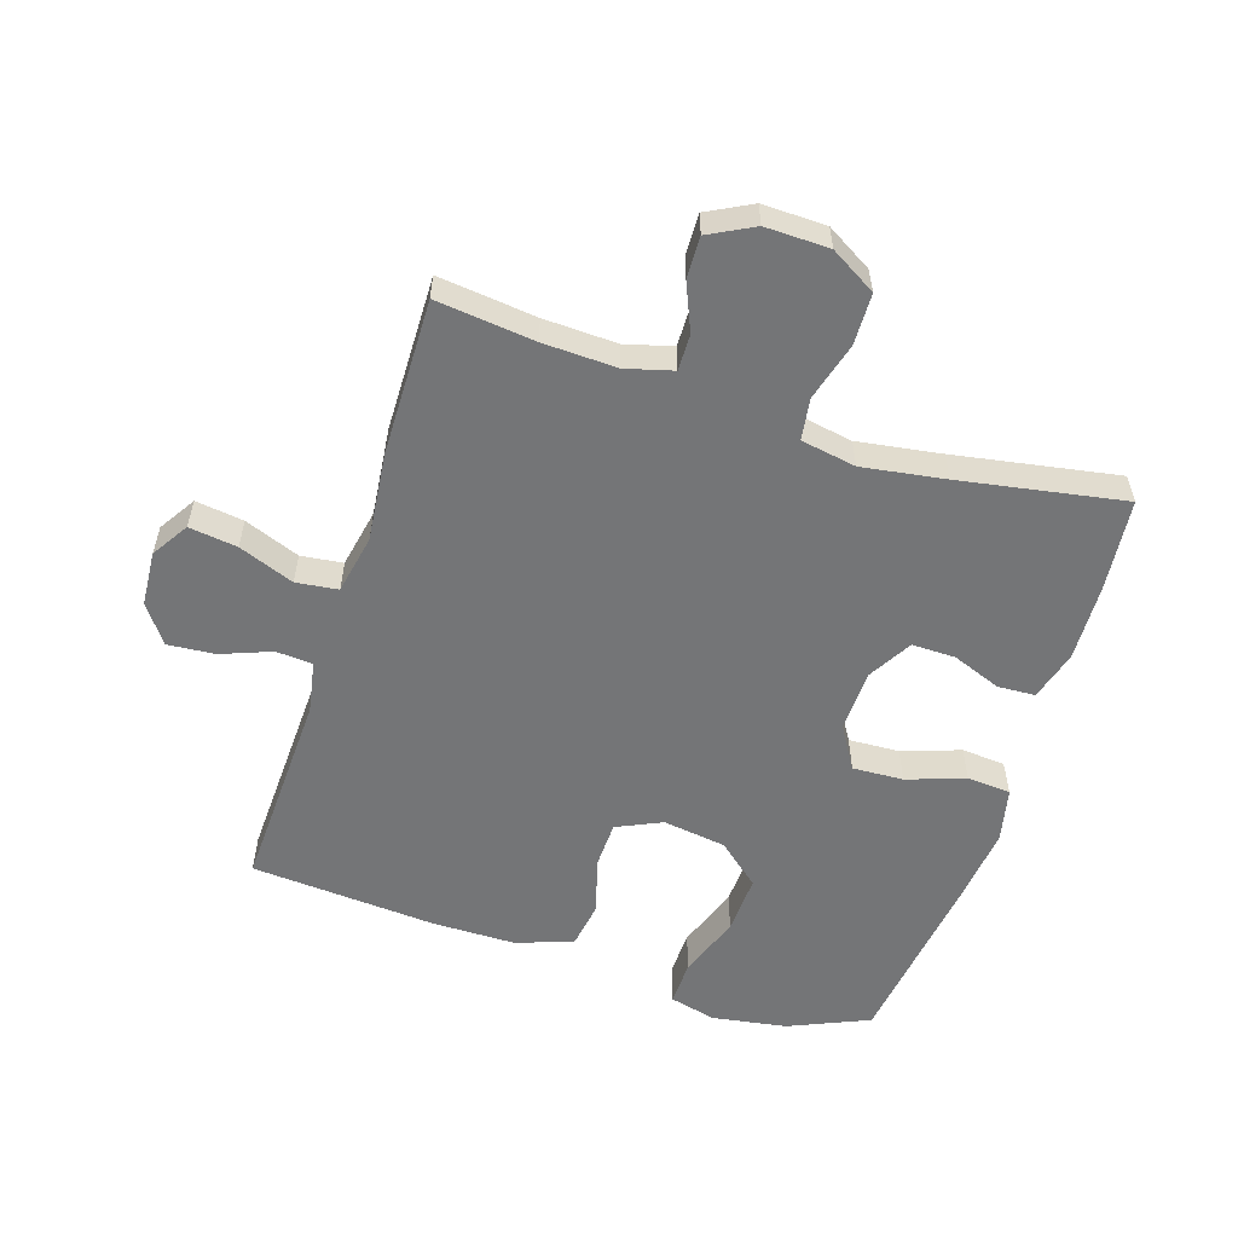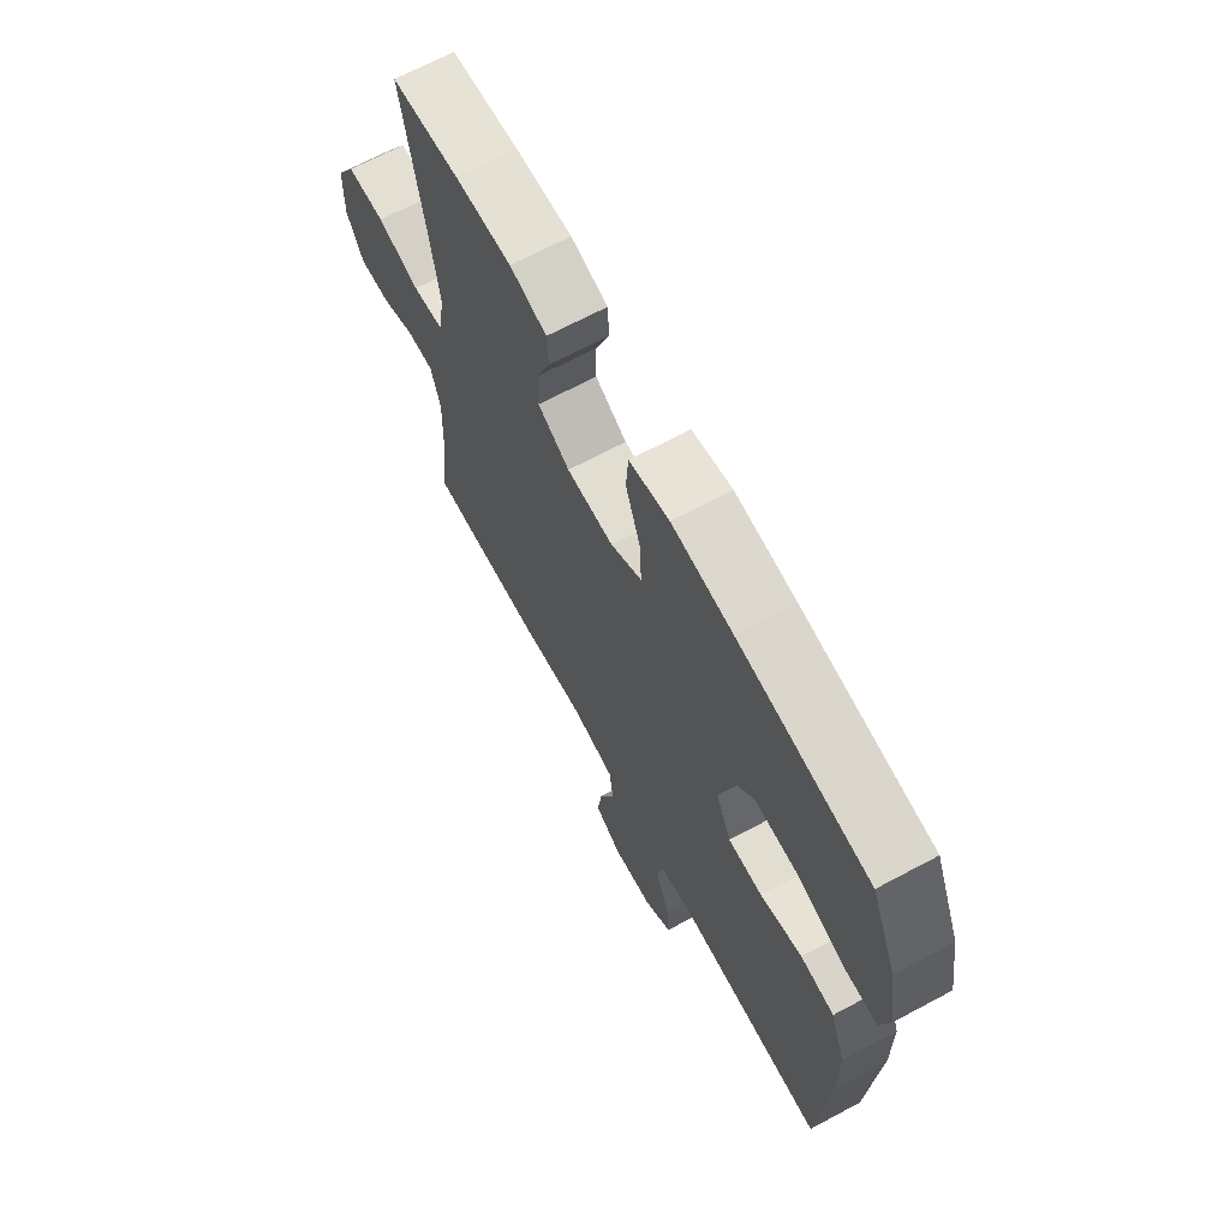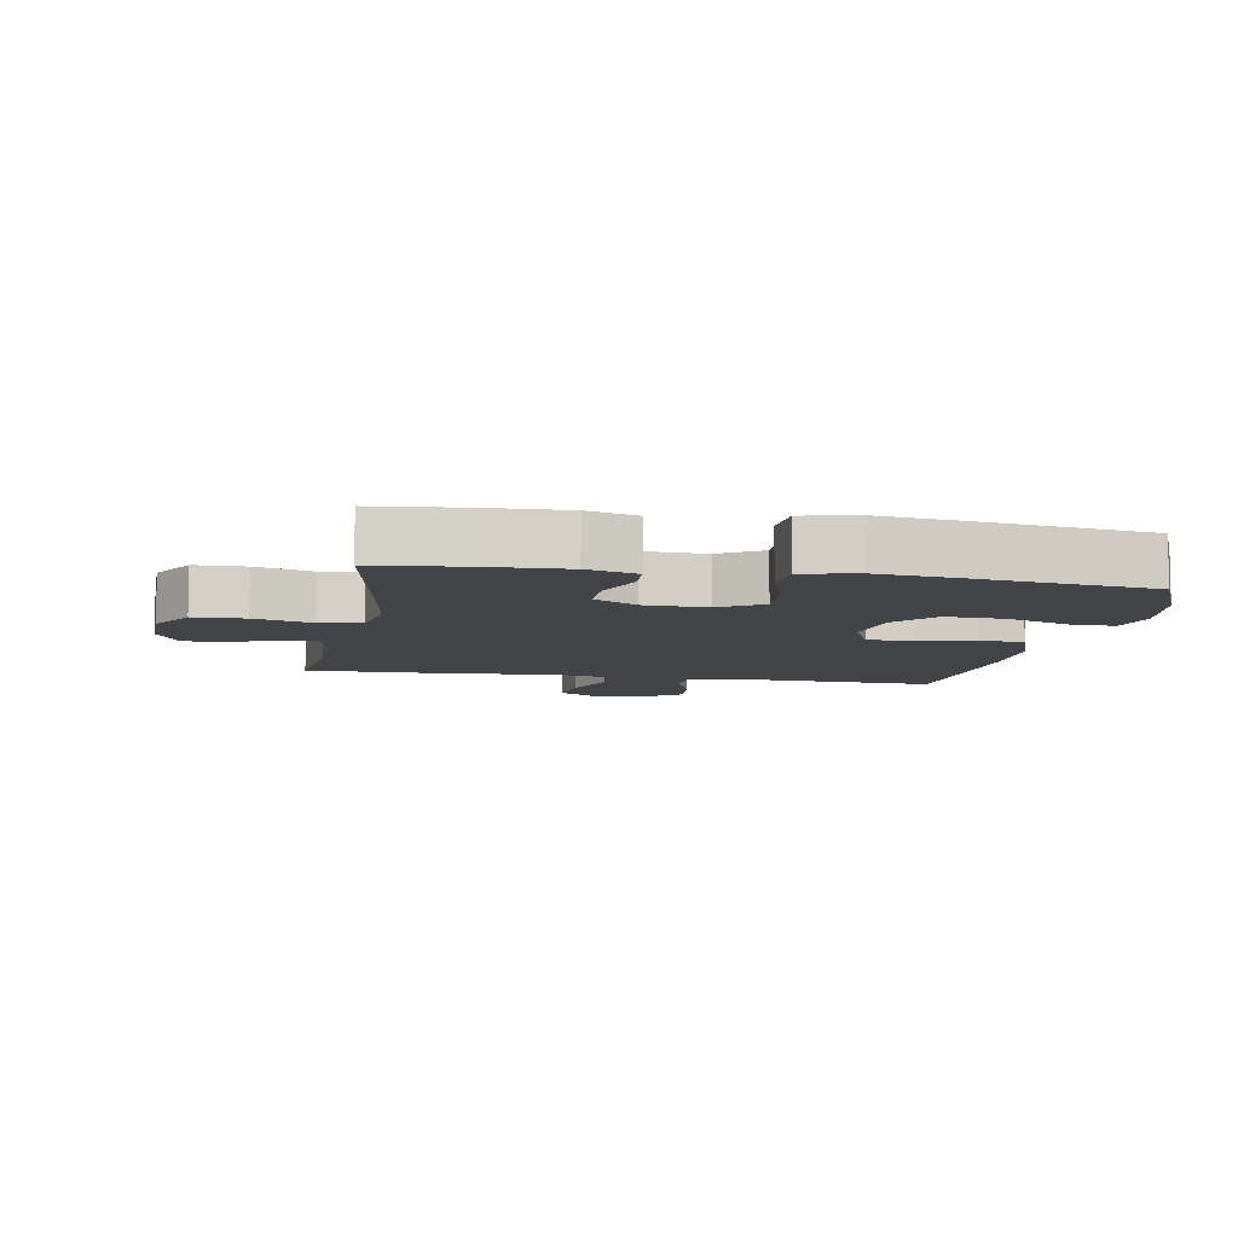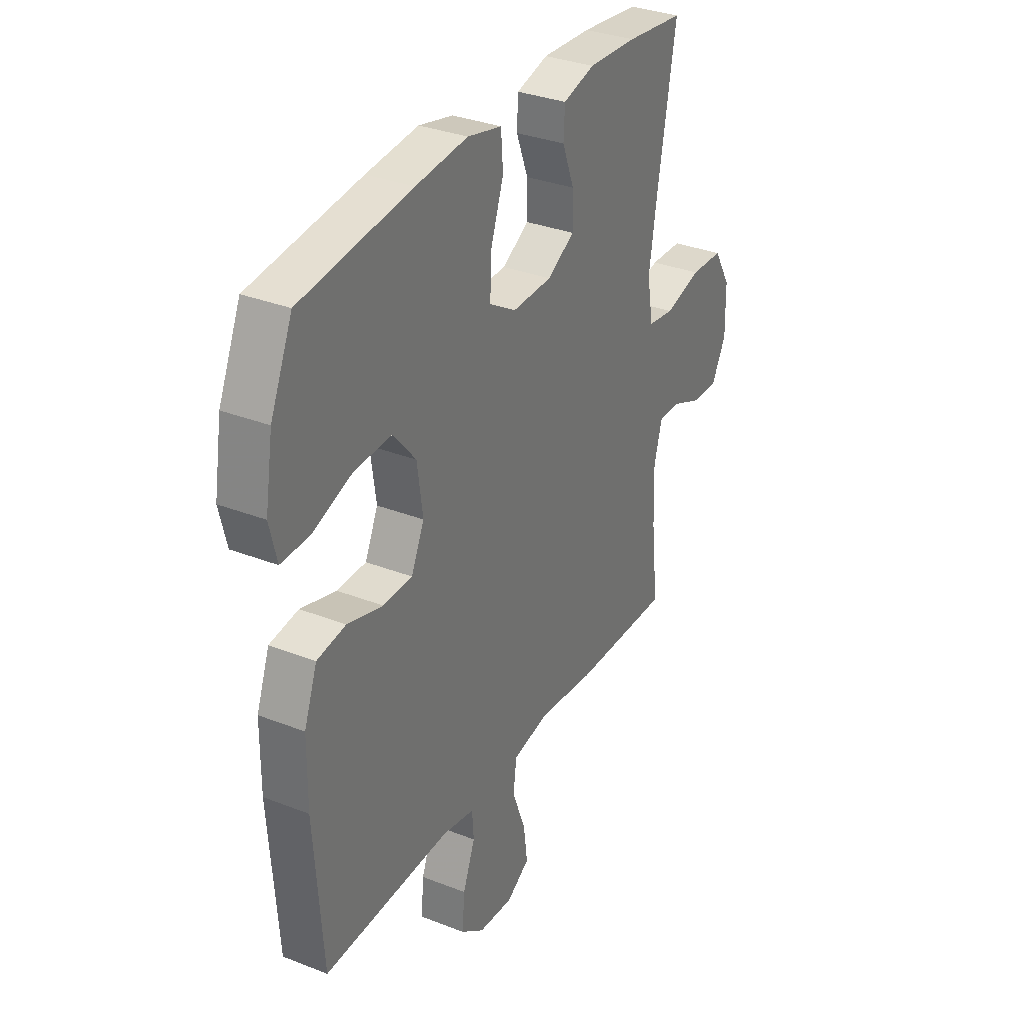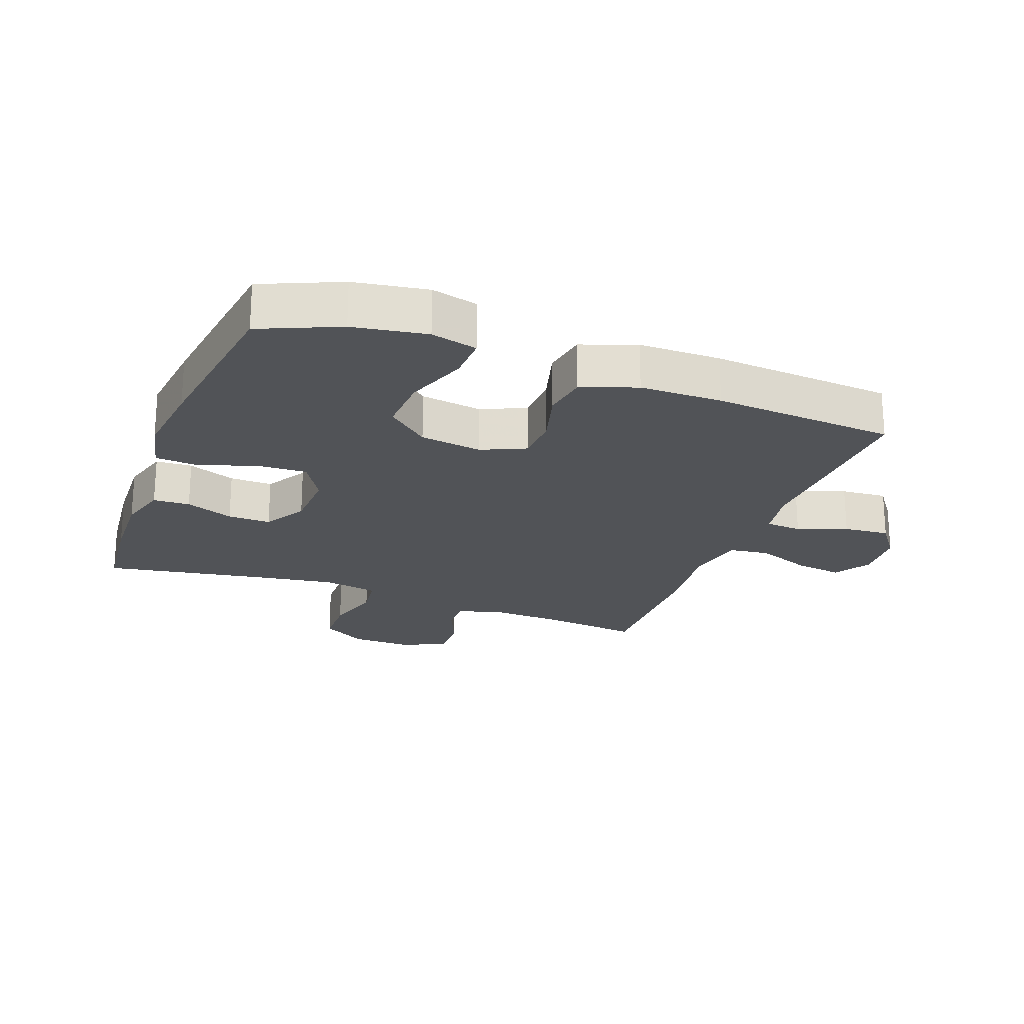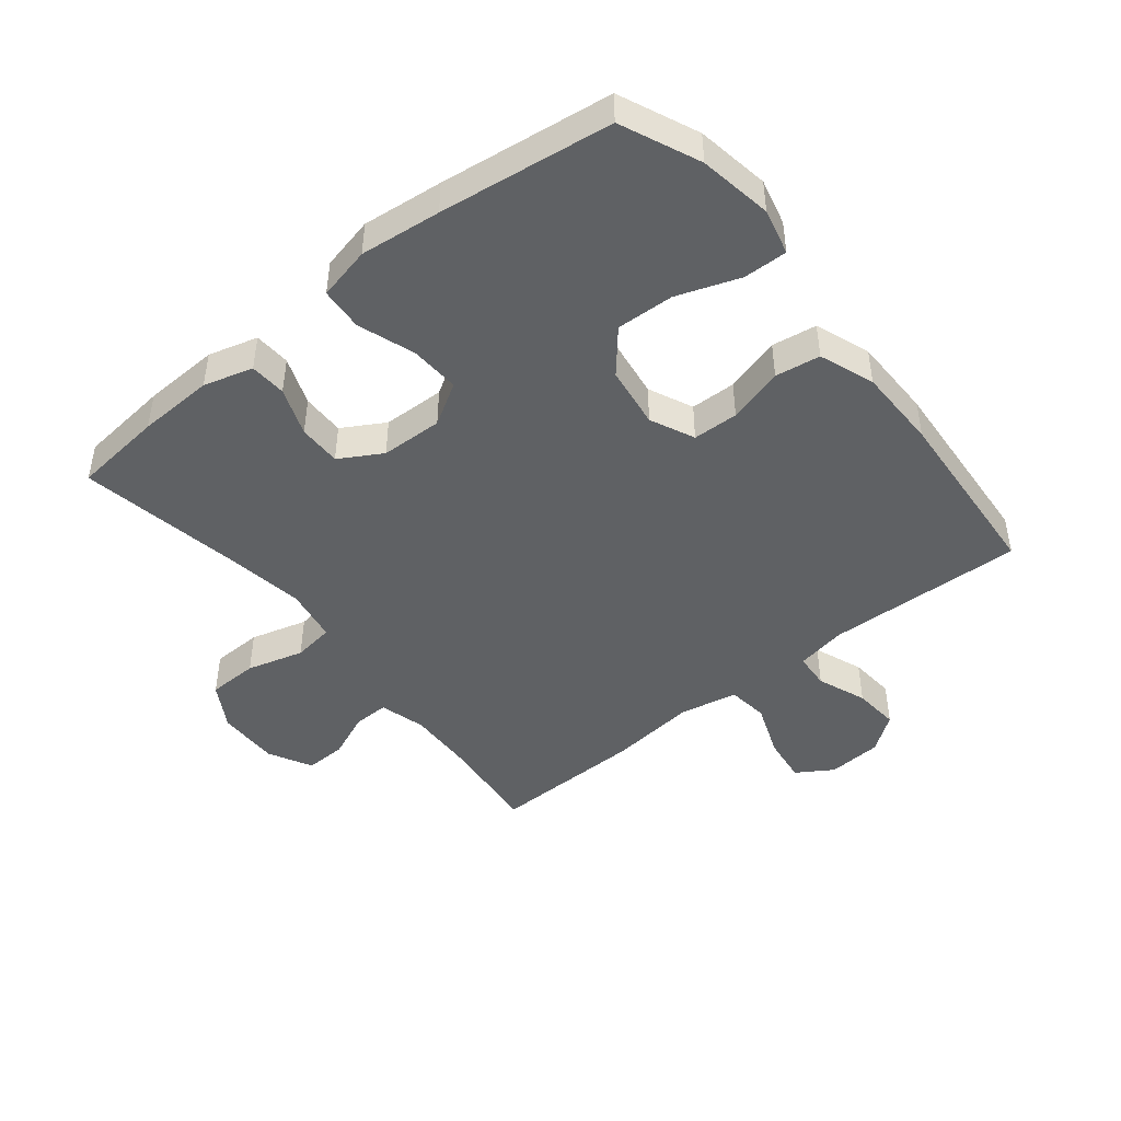
<metadata>
{"format":"obj","ext":"obj","renderer":"f3d","projection":"perspective","resolution":1024,"background":"white","views":[{"elev":-56.4,"azim":-107.9,"up":"+Y"},{"elev":67.6,"azim":61.8,"up":"+Z"},{"elev":-8.3,"azim":-10.3,"up":"+Y"},{"elev":32.6,"azim":118.6,"up":"+Z"},{"elev":-22.2,"azim":69.3,"up":"+Y"},{"elev":-45.7,"azim":38.8,"up":"+Y"}]}
</metadata>
<code>
v 0.5 0.07 -0.5
v 0.187 0.07 -0.489
v 0.107 0.07 -0.504
v 0.103 0.07 -0.561
v 0.133 0.07 -0.639
v 0.139 0.07 -0.712
v 0.081 0.07 -0.755
v -0.005 0.07 -0.761
v -0.062 0.07 -0.725
v -0.052 0.07 -0.65
v -0.019 0.07 -0.564
v -0.027 0.07 -0.499
v -0.119 0.07 -0.481
v -0.257 0.07 -0.496
v -0.5 0.07 -0.5
v -0.483 0.07 -0.347
v -0.479 0.07 -0.233
v -0.499 0.07 -0.16
v -0.555 0.07 -0.161
v -0.628 0.07 -0.192
v -0.693 0.07 -0.194
v -0.729 0.07 -0.125
v -0.727 0.07 -0.026
v -0.685 0.07 0.045
v -0.605 0.07 0.047
v -0.515 0.07 0.022
v -0.45 0.07 0.031
v -0.435 0.07 0.117
v -0.455 0.07 0.246
v -0.5 0.07 0.5
v -0.357 0.07 0.515
v -0.237 0.07 0.52
v -0.159 0.07 0.498
v -0.156 0.07 0.44
v -0.185 0.07 0.364
v -0.186 0.07 0.296
v -0.119 0.07 0.257
v -0.021 0.07 0.254
v 0.045 0.07 0.294
v 0.041 0.07 0.373
v 0.01 0.07 0.463
v 0.015 0.07 0.531
v 0.099 0.07 0.55
v 0.227 0.07 0.536
v 0.5 0.07 0.5
v 0.554 0.07 0.376
v 0.573 0.07 0.26
v 0.555 0.07 0.187
v 0.485 0.07 0.189
v 0.387 0.07 0.224
v 0.295 0.07 0.228
v 0.239 0.07 0.162
v 0.225 0.07 0.064
v 0.257 0.07 -0.006
v 0.329 0.07 -0.008
v 0.417 0.07 0.017
v 0.488 0.07 0.006
v 0.52 0.07 -0.081
v 0.521 0.07 -0.211
v 0.5 0 -0.5
v 0.187 0 -0.489
v 0.107 0 -0.504
v 0.103 0 -0.561
v 0.133 0 -0.639
v 0.139 0 -0.712
v 0.081 0 -0.755
v -0.005 0 -0.761
v -0.062 0 -0.725
v -0.052 0 -0.65
v -0.019 0 -0.564
v -0.027 0 -0.499
v -0.119 0 -0.481
v -0.257 0 -0.496
v -0.5 0 -0.5
v -0.483 0 -0.347
v -0.479 0 -0.233
v -0.499 0 -0.16
v -0.555 0 -0.161
v -0.628 0 -0.192
v -0.693 0 -0.194
v -0.729 0 -0.125
v -0.727 0 -0.026
v -0.685 0 0.045
v -0.605 0 0.047
v -0.515 0 0.022
v -0.45 0 0.031
v -0.435 0 0.117
v -0.455 0 0.246
v -0.5 0 0.5
v -0.357 0 0.515
v -0.237 0 0.52
v -0.159 0 0.498
v -0.156 0 0.44
v -0.185 0 0.364
v -0.186 0 0.296
v -0.119 0 0.257
v -0.021 0 0.254
v 0.045 0 0.294
v 0.041 0 0.373
v 0.01 0 0.463
v 0.015 0 0.531
v 0.099 0 0.55
v 0.227 0 0.536
v 0.5 0 0.5
v 0.554 0 0.376
v 0.573 0 0.26
v 0.555 0 0.187
v 0.485 0 0.189
v 0.387 0 0.224
v 0.295 0 0.228
v 0.239 0 0.162
v 0.225 0 0.064
v 0.257 0 -0.006
v 0.329 0 -0.008
v 0.417 0 0.017
v 0.488 0 0.006
v 0.52 0 -0.081
v 0.521 0 -0.211
f 59 1 2
f 58 59 2
f 57 58 2
f 56 57 2
f 55 56 2
f 54 55 2 3
f 53 54 3
f 52 53 3
f 48 49 50
f 47 48 50
f 46 47 50
f 45 46 50
f 44 45 50
f 43 44 50
f 42 43 50
f 41 42 50
f 40 41 50
f 39 40 50 51
f 38 39 51 52
f 33 34 35
f 32 33 35
f 31 32 35
f 30 31 35
f 29 30 35
f 28 29 35 36
f 27 28 36 37
f 24 25 26
f 23 24 26
f 22 23 26
f 21 22 26
f 20 21 26
f 19 20 26
f 18 19 26 27
f 38 52 3
f 37 38 3
f 27 37 3
f 18 27 3
f 17 18 3
f 9 10 11
f 8 9 11
f 7 8 11
f 6 7 11
f 5 6 11
f 4 5 11
f 4 11 12
f 3 4 12
f 3 12 13
f 17 3 13
f 16 17 13
f 13 14 15 16
f 61 60 118
f 61 118 117
f 61 117 116
f 61 116 115
f 61 115 114
f 62 61 114 113
f 62 113 112
f 62 112 111
f 109 108 107
f 109 107 106
f 109 106 105
f 109 105 104
f 109 104 103
f 109 103 102
f 109 102 101
f 109 101 100
f 109 100 99
f 110 109 99 98
f 111 110 98 97
f 94 93 92
f 94 92 91
f 94 91 90
f 94 90 89
f 94 89 88
f 95 94 88 87
f 96 95 87 86
f 85 84 83
f 85 83 82
f 85 82 81
f 85 81 80
f 85 80 79
f 85 79 78
f 86 85 78 77
f 62 111 97
f 62 97 96
f 62 96 86
f 62 86 77
f 62 77 76
f 70 69 68
f 70 68 67
f 70 67 66
f 70 66 65
f 70 65 64
f 70 64 63
f 71 70 63
f 71 63 62
f 72 71 62
f 72 62 76
f 72 76 75
f 75 74 73 72
f 1 60 61 2
f 2 61 62 3
f 3 62 63 4
f 4 63 64 5
f 5 64 65 6
f 6 65 66 7
f 7 66 67 8
f 8 67 68 9
f 9 68 69 10
f 10 69 70 11
f 11 70 71 12
f 12 71 72 13
f 13 72 73 14
f 14 73 74 15
f 15 74 75 16
f 16 75 76 17
f 17 76 77 18
f 18 77 78 19
f 19 78 79 20
f 20 79 80 21
f 21 80 81 22
f 22 81 82 23
f 23 82 83 24
f 24 83 84 25
f 25 84 85 26
f 26 85 86 27
f 27 86 87 28
f 28 87 88 29
f 29 88 89 30
f 30 89 90 31
f 31 90 91 32
f 32 91 92 33
f 33 92 93 34
f 34 93 94 35
f 35 94 95 36
f 36 95 96 37
f 37 96 97 38
f 38 97 98 39
f 39 98 99 40
f 40 99 100 41
f 41 100 101 42
f 42 101 102 43
f 43 102 103 44
f 44 103 104 45
f 45 104 105 46
f 46 105 106 47
f 47 106 107 48
f 48 107 108 49
f 49 108 109 50
f 50 109 110 51
f 51 110 111 52
f 52 111 112 53
f 53 112 113 54
f 54 113 114 55
f 55 114 115 56
f 56 115 116 57
f 57 116 117 58
f 58 117 118 59
f 59 118 60 1

</code>
